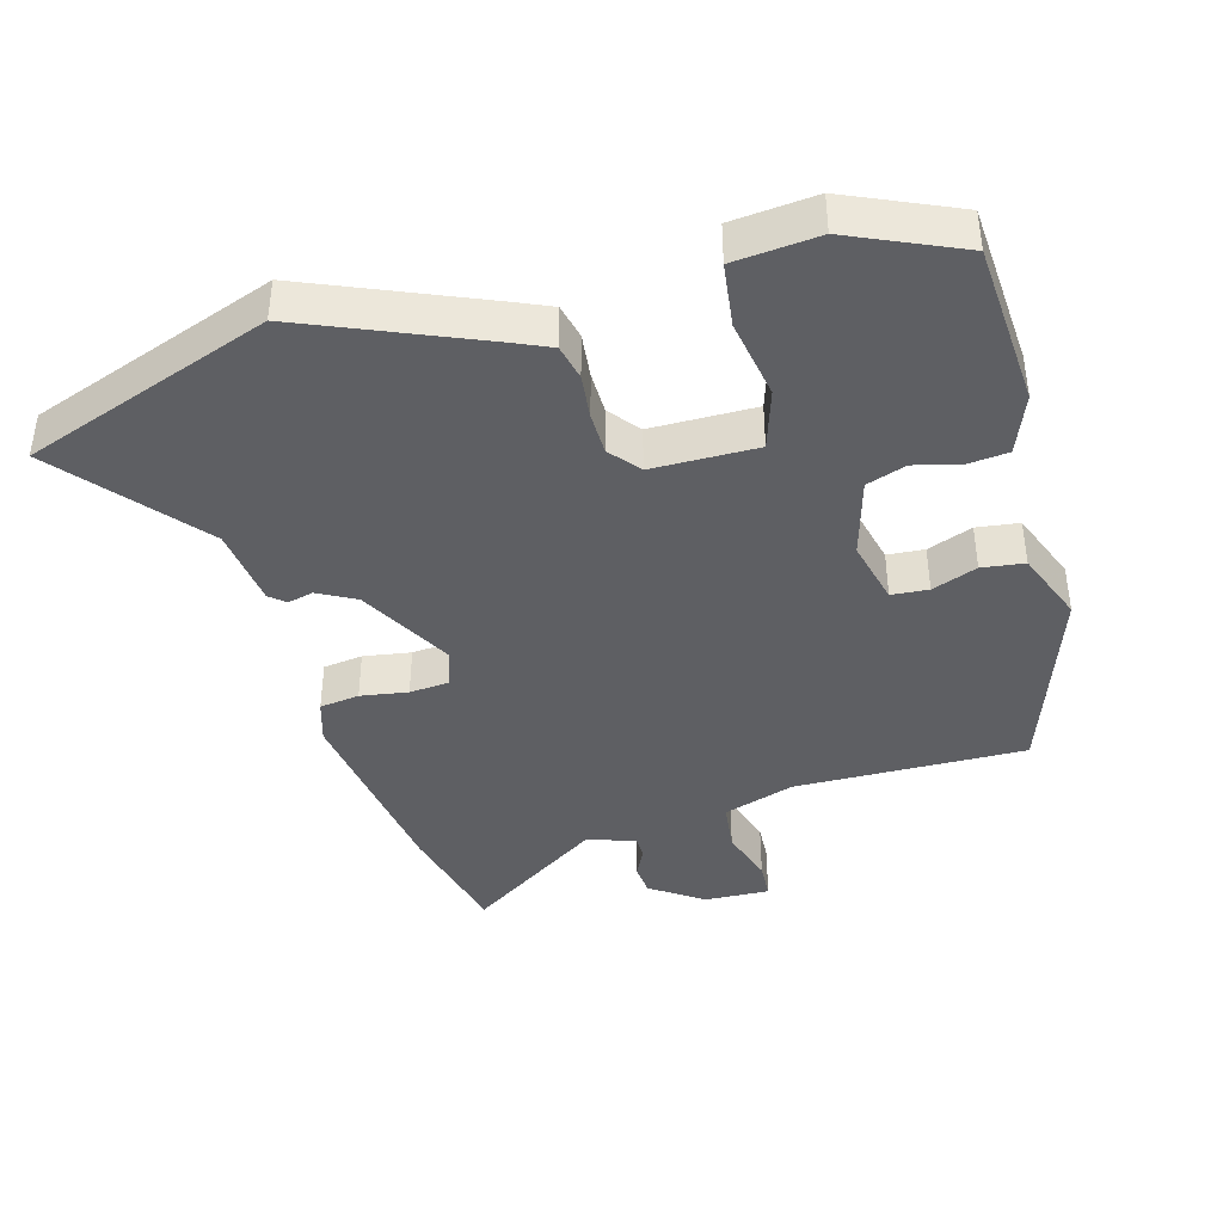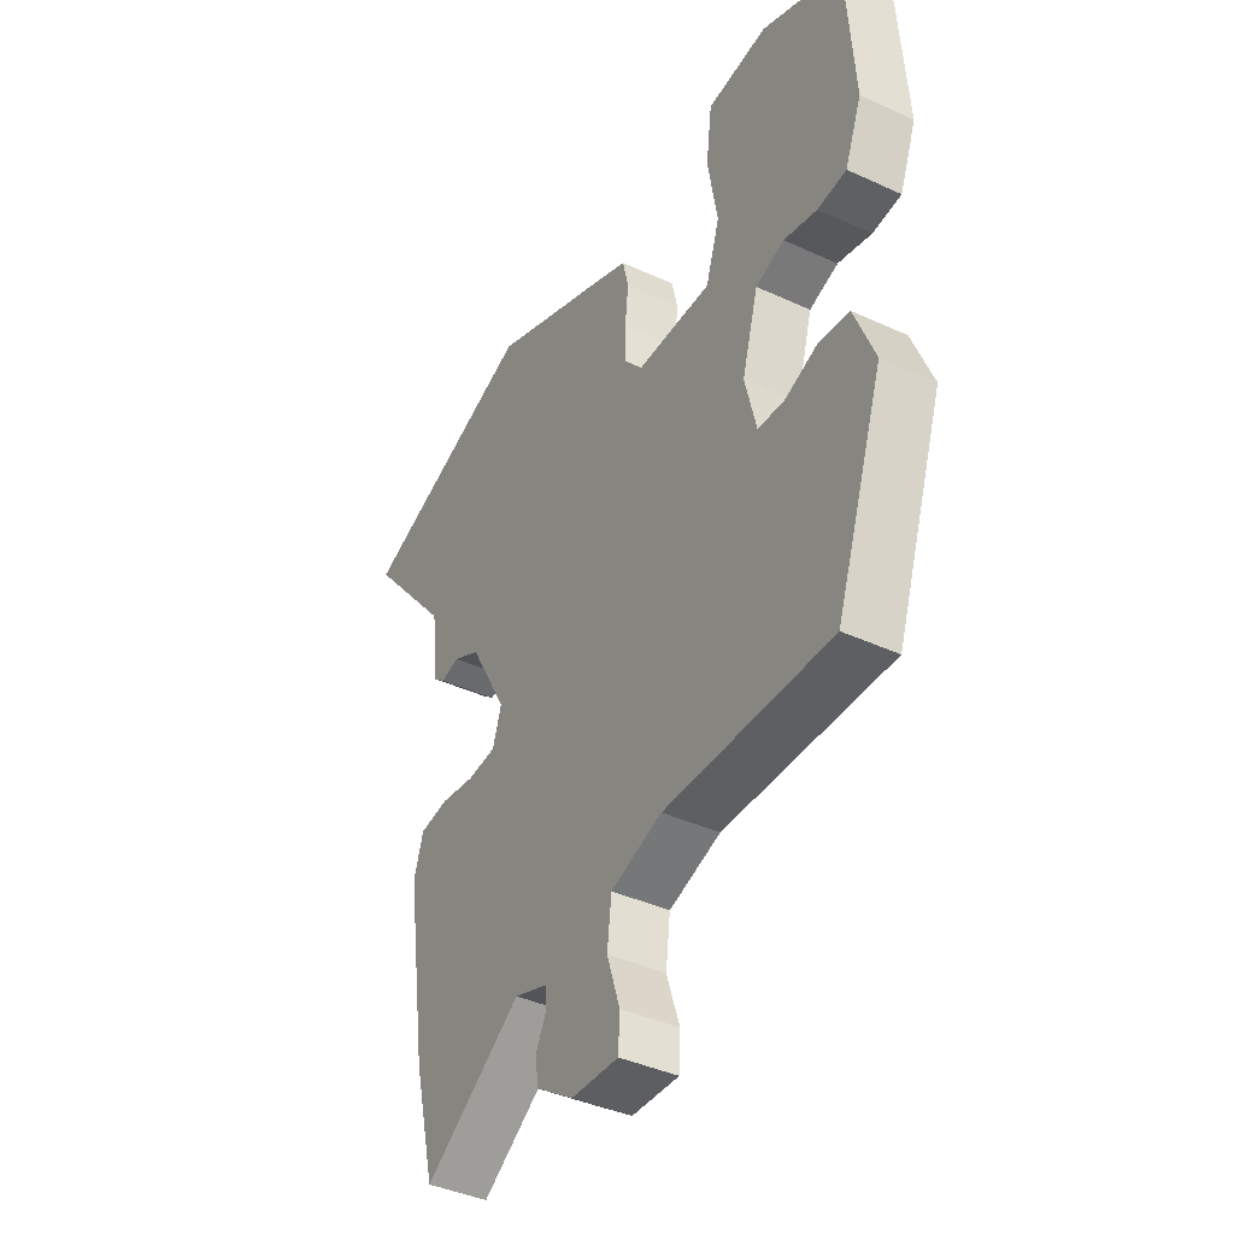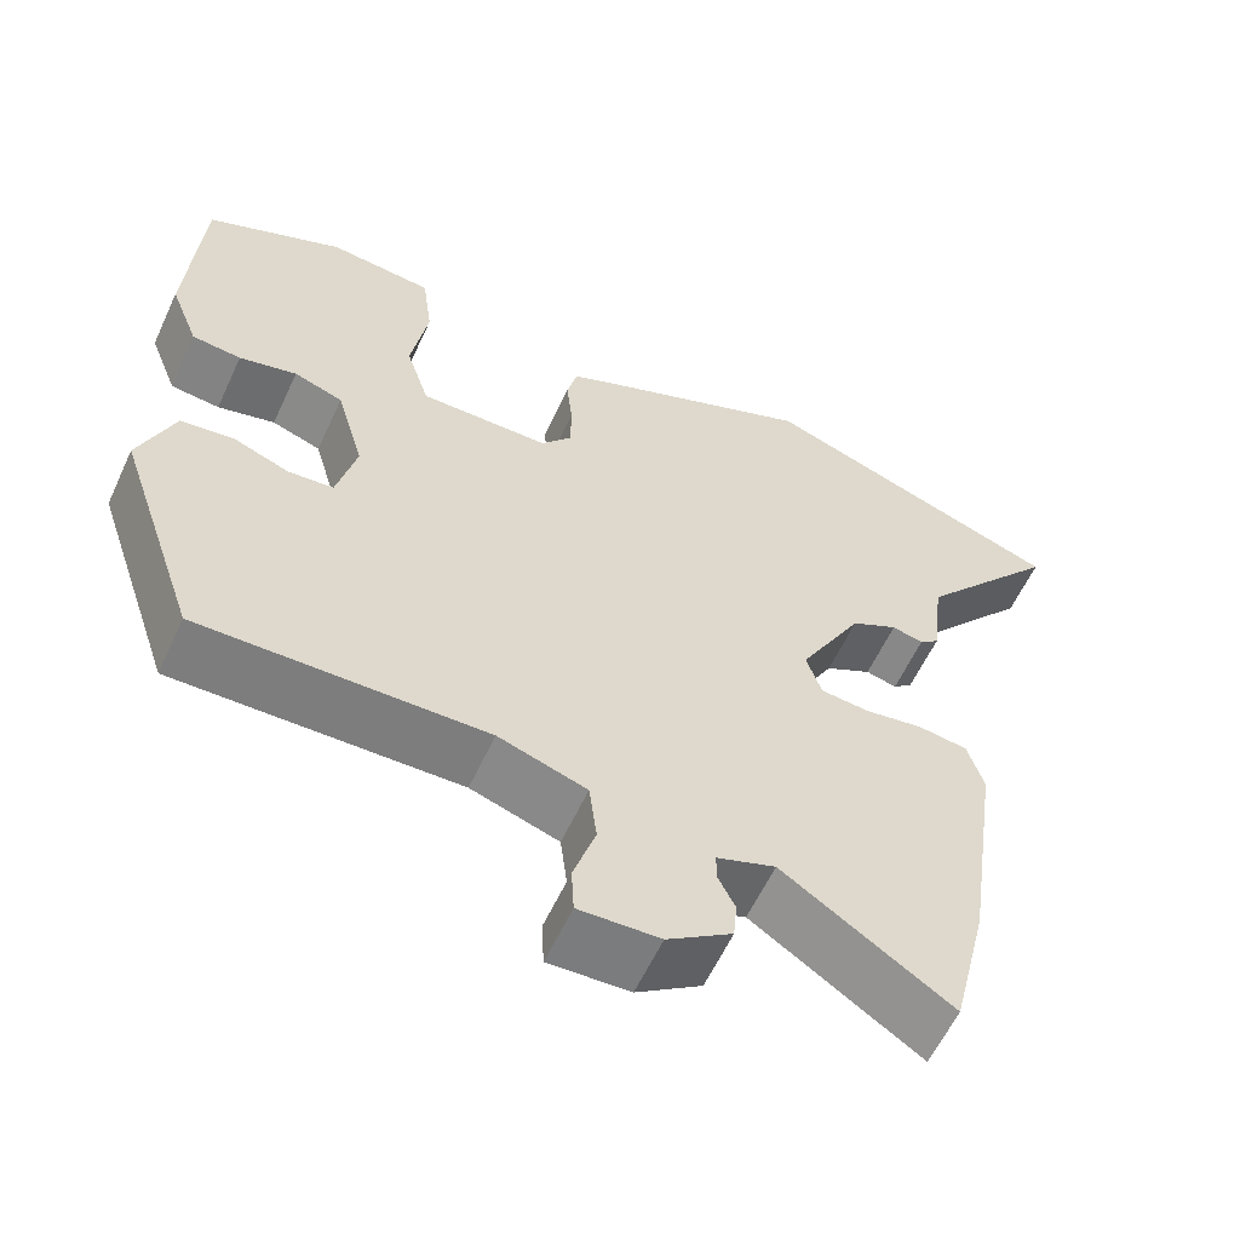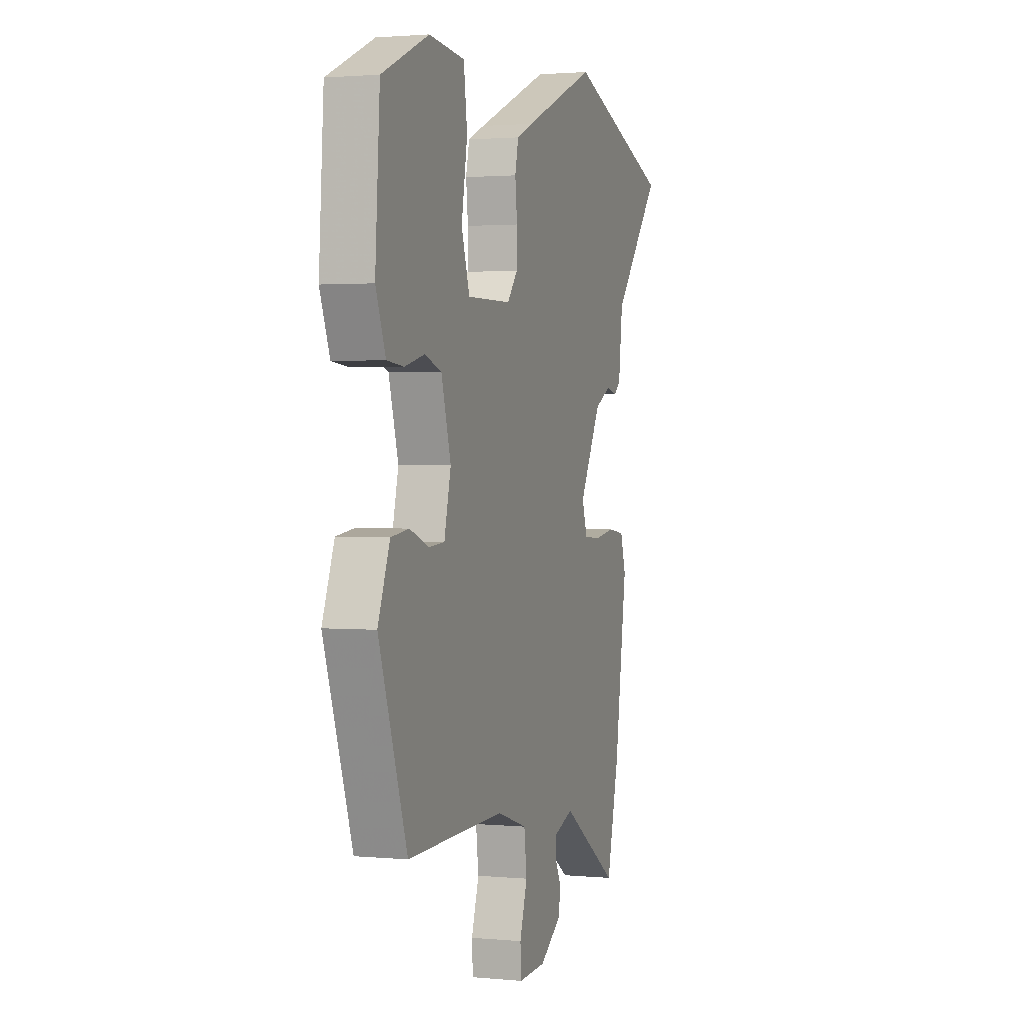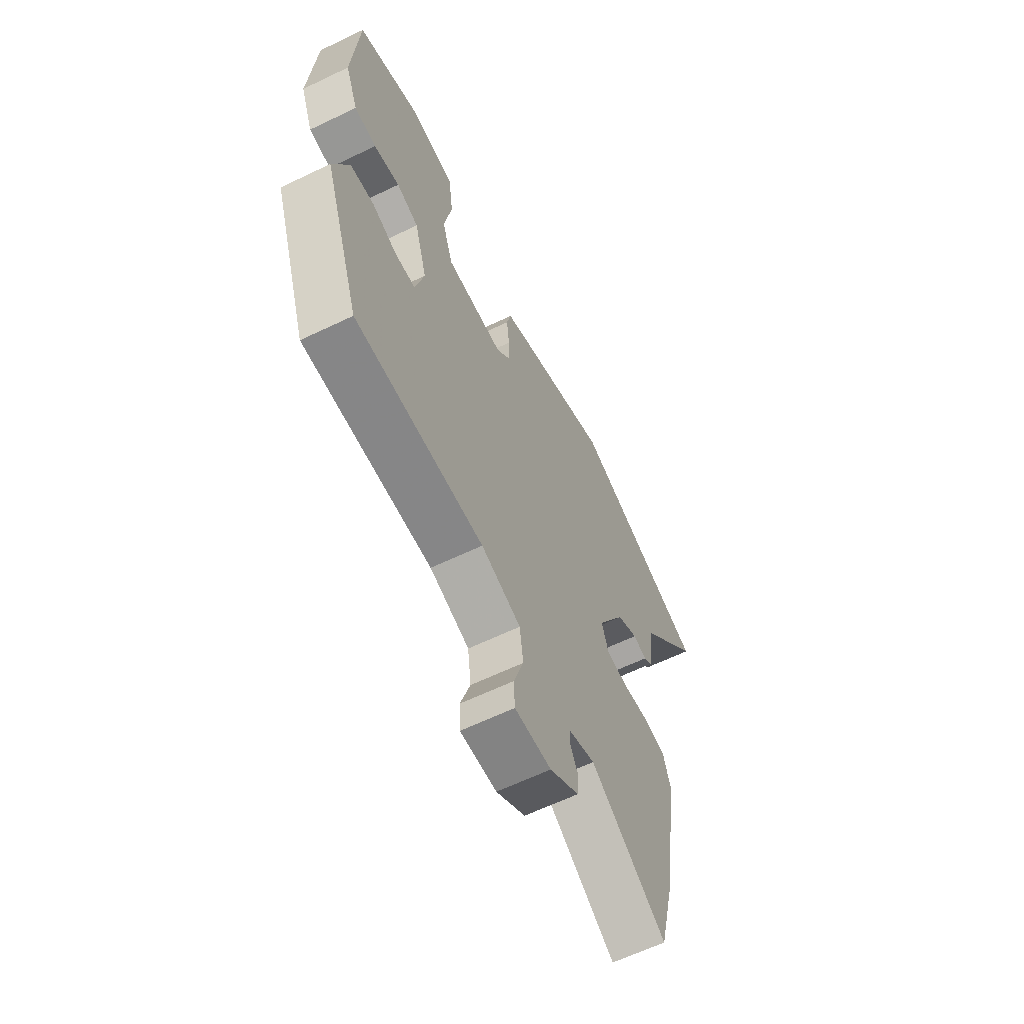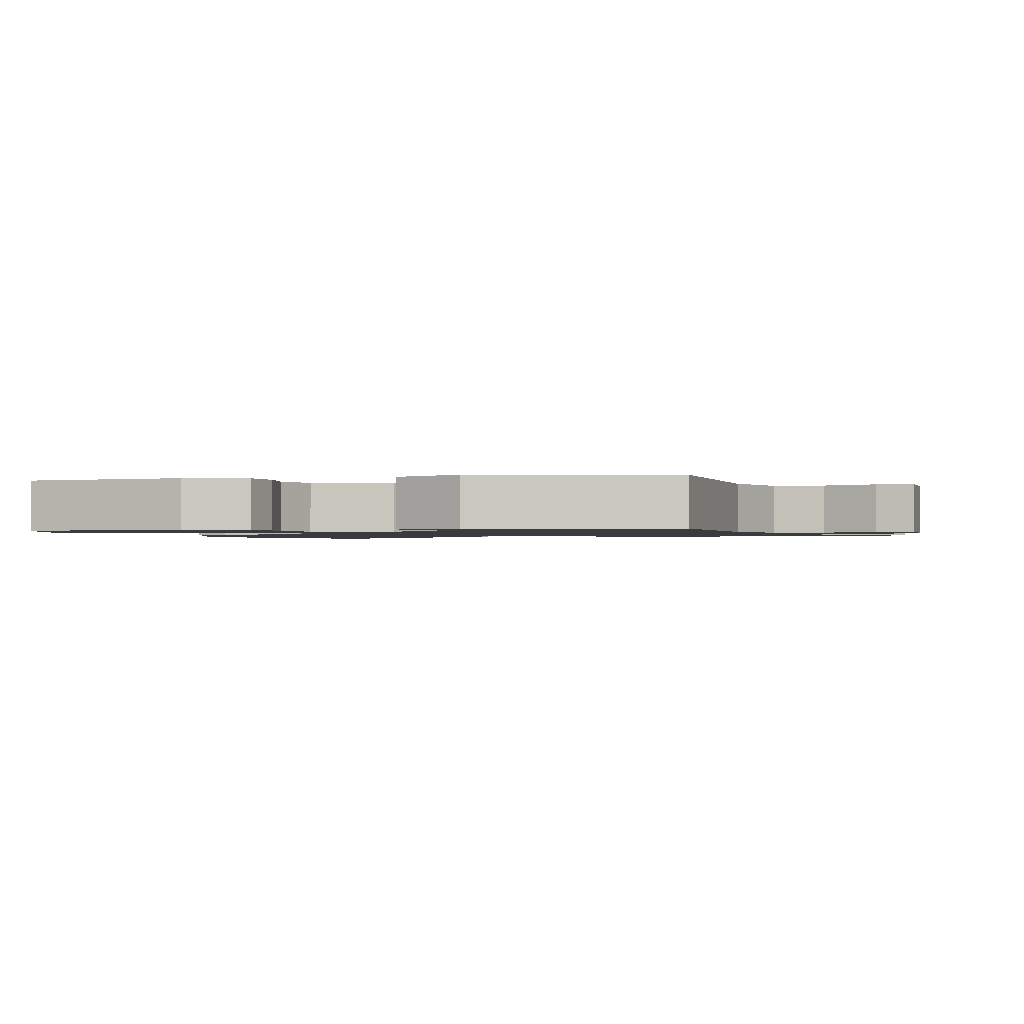
<metadata>
{"format":"obj","ext":"obj","renderer":"f3d","projection":"perspective","resolution":1024,"background":"white","views":[{"elev":-40.9,"azim":15.6,"up":"+Y"},{"elev":-40.7,"azim":60.6,"up":"+Z"},{"elev":-59.5,"azim":155.2,"up":"+Z"},{"elev":1.8,"azim":108.7,"up":"+Z"},{"elev":-63.1,"azim":115.9,"up":"+Z"},{"elev":-1.3,"azim":107.8,"up":"+Y"}]}
</metadata>
<code>
v 0.384 0.07 -0.479
v 0.048 0.07 -0.473
v -0.056 0.07 -0.507
v -0.065 0.07 -0.58
v -0.039 0.07 -0.661
v -0.042 0.07 -0.716
v -0.137 0.07 -0.712
v -0.213 0.07 -0.66
v -0.217 0.07 -0.614
v -0.197 0.07 -0.574
v -0.197 0.07 -0.541
v -0.266 0.07 -0.516
v -0.464 0.07 -0.648
v -0.507 0.07 -0.472
v -0.549 0.07 -0.186
v -0.53 0.07 -0.124
v -0.472 0.07 -0.116
v -0.403 0.07 -0.127
v -0.345 0.07 -0.122
v -0.327 0.07 -0.067
v -0.402 0.07 0.07
v -0.457 0.07 0.099
v -0.494 0.07 0.09
v -0.517 0.07 0.109
v -0.531 0.07 0.226
v -0.699 0.07 0.428
v -0.339 0.07 0.558
v -0.086 0.07 0.452
v -0.029 0.07 0.427
v -0.017 0.07 0.375
v -0.024 0.07 0.31
v -0.023 0.07 0.248
v 0.013 0.07 0.204
v 0.166 0.07 0.203
v 0.194 0.07 0.29
v 0.174 0.07 0.407
v 0.186 0.07 0.5
v 0.309 0.07 0.512
v 0.47 0.07 0.441
v 0.486 0.07 0.201
v 0.452 0.07 0.114
v 0.394 0.07 0.108
v 0.326 0.07 0.125
v 0.268 0.07 0.105
v 0.235 0.07 -0.01
v 0.258 0.07 -0.105
v 0.312 0.07 -0.109
v 0.378 0.07 -0.084
v 0.44 0.07 -0.092
v 0.481 0.07 -0.197
v 0.384 0 -0.479
v 0.048 0 -0.473
v -0.056 0 -0.507
v -0.065 0 -0.58
v -0.039 0 -0.661
v -0.042 0 -0.716
v -0.137 0 -0.712
v -0.213 0 -0.66
v -0.217 0 -0.614
v -0.197 0 -0.574
v -0.197 0 -0.541
v -0.266 0 -0.516
v -0.464 0 -0.648
v -0.507 0 -0.472
v -0.549 0 -0.186
v -0.53 0 -0.124
v -0.472 0 -0.116
v -0.403 0 -0.127
v -0.345 0 -0.122
v -0.327 0 -0.067
v -0.402 0 0.07
v -0.457 0 0.099
v -0.494 0 0.09
v -0.517 0 0.109
v -0.531 0 0.226
v -0.699 0 0.428
v -0.339 0 0.558
v -0.086 0 0.452
v -0.029 0 0.427
v -0.017 0 0.375
v -0.024 0 0.31
v -0.023 0 0.248
v 0.013 0 0.204
v 0.166 0 0.203
v 0.194 0 0.29
v 0.174 0 0.407
v 0.186 0 0.5
v 0.309 0 0.512
v 0.47 0 0.441
v 0.486 0 0.201
v 0.452 0 0.114
v 0.394 0 0.108
v 0.326 0 0.125
v 0.268 0 0.105
v 0.235 0 -0.01
v 0.258 0 -0.105
v 0.312 0 -0.109
v 0.378 0 -0.084
v 0.44 0 -0.092
v 0.481 0 -0.197
f 50 1 2
f 49 50 2
f 48 49 2
f 47 48 2
f 46 47 2 3
f 45 46 3
f 44 45 3
f 41 42 43
f 40 41 43
f 39 40 43
f 38 39 43
f 37 38 43
f 36 37 43
f 35 36 43
f 34 35 43 44
f 33 34 44 3
f 29 30 31
f 28 29 31
f 27 28 31
f 26 27 31
f 25 26 31
f 25 31 32
f 24 25 32
f 23 24 32
f 22 23 32
f 21 22 32 33
f 16 17 18
f 15 16 18
f 14 15 18
f 13 14 18
f 12 13 18
f 11 12 18 19
f 8 9 10
f 7 8 10
f 6 7 10
f 5 6 10
f 4 5 10
f 4 10 11
f 11 19 20
f 4 11 20
f 3 4 20
f 3 20 21 33
f 52 51 100
f 52 100 99
f 52 99 98
f 52 98 97
f 53 52 97 96
f 53 96 95
f 53 95 94
f 93 92 91
f 93 91 90
f 93 90 89
f 93 89 88
f 93 88 87
f 93 87 86
f 93 86 85
f 94 93 85 84
f 53 94 84 83
f 81 80 79
f 81 79 78
f 81 78 77
f 81 77 76
f 81 76 75
f 82 81 75
f 82 75 74
f 82 74 73
f 82 73 72
f 83 82 72 71
f 68 67 66
f 68 66 65
f 68 65 64
f 68 64 63
f 68 63 62
f 69 68 62 61
f 60 59 58
f 60 58 57
f 60 57 56
f 60 56 55
f 60 55 54
f 61 60 54
f 70 69 61
f 70 61 54
f 70 54 53
f 83 71 70 53
f 1 51 52 2
f 2 52 53 3
f 3 53 54 4
f 4 54 55 5
f 5 55 56 6
f 6 56 57 7
f 7 57 58 8
f 8 58 59 9
f 9 59 60 10
f 10 60 61 11
f 11 61 62 12
f 12 62 63 13
f 13 63 64 14
f 14 64 65 15
f 15 65 66 16
f 16 66 67 17
f 17 67 68 18
f 18 68 69 19
f 19 69 70 20
f 20 70 71 21
f 21 71 72 22
f 22 72 73 23
f 23 73 74 24
f 24 74 75 25
f 25 75 76 26
f 26 76 77 27
f 27 77 78 28
f 28 78 79 29
f 29 79 80 30
f 30 80 81 31
f 31 81 82 32
f 32 82 83 33
f 33 83 84 34
f 34 84 85 35
f 35 85 86 36
f 36 86 87 37
f 37 87 88 38
f 38 88 89 39
f 39 89 90 40
f 40 90 91 41
f 41 91 92 42
f 42 92 93 43
f 43 93 94 44
f 44 94 95 45
f 45 95 96 46
f 46 96 97 47
f 47 97 98 48
f 48 98 99 49
f 49 99 100 50
f 50 100 51 1

</code>
